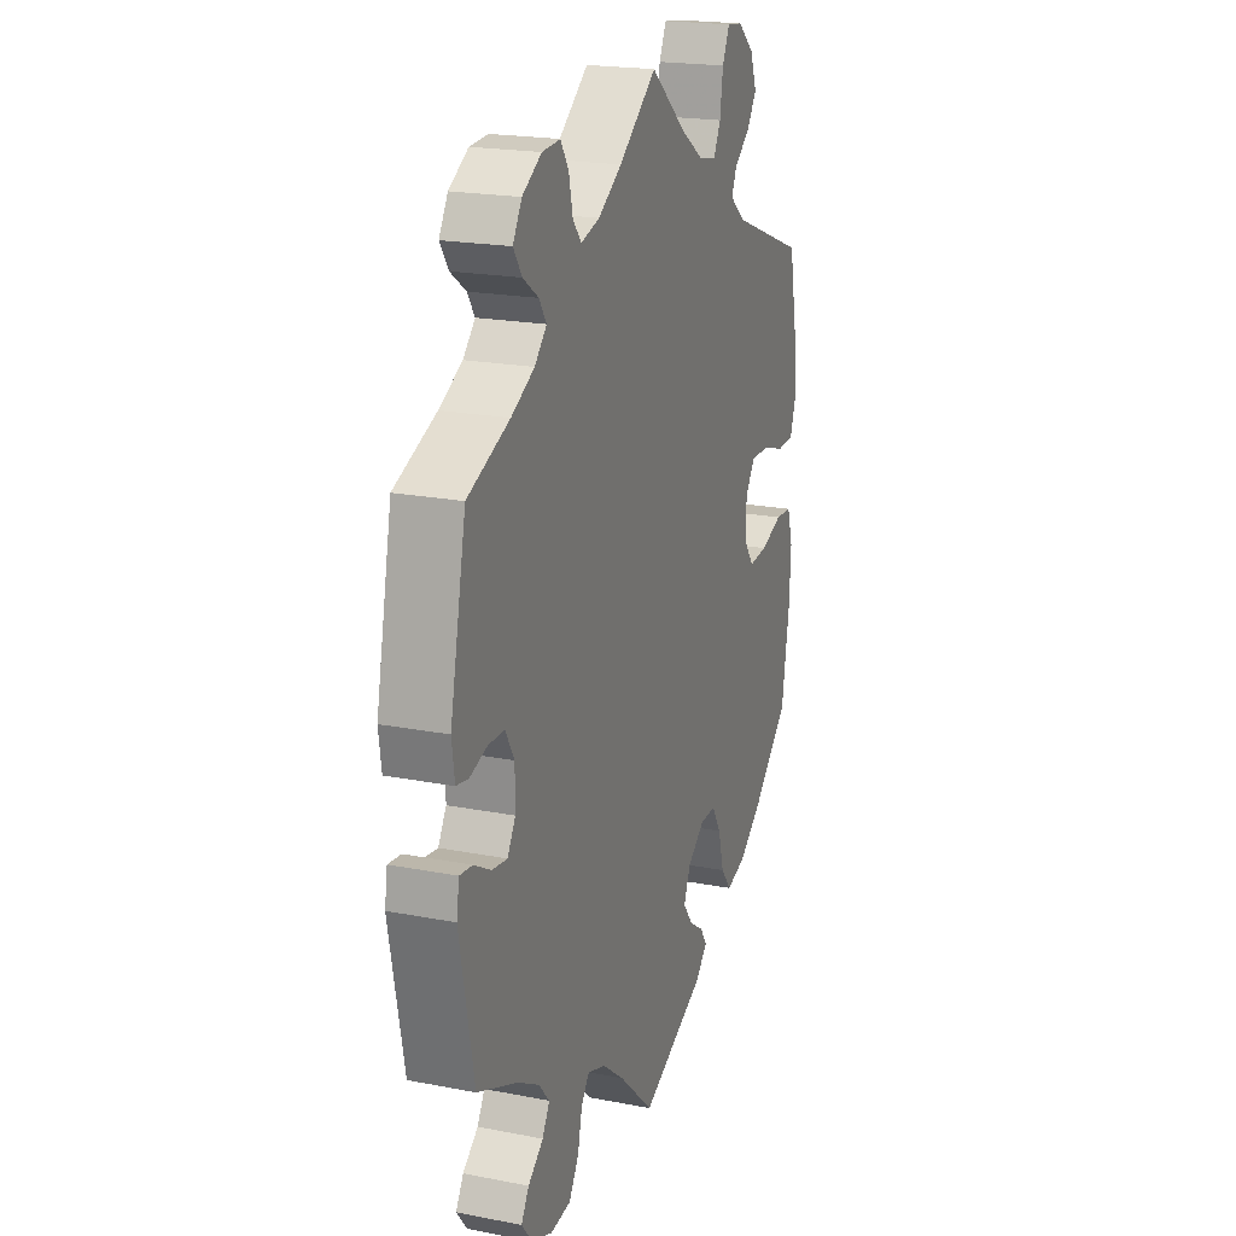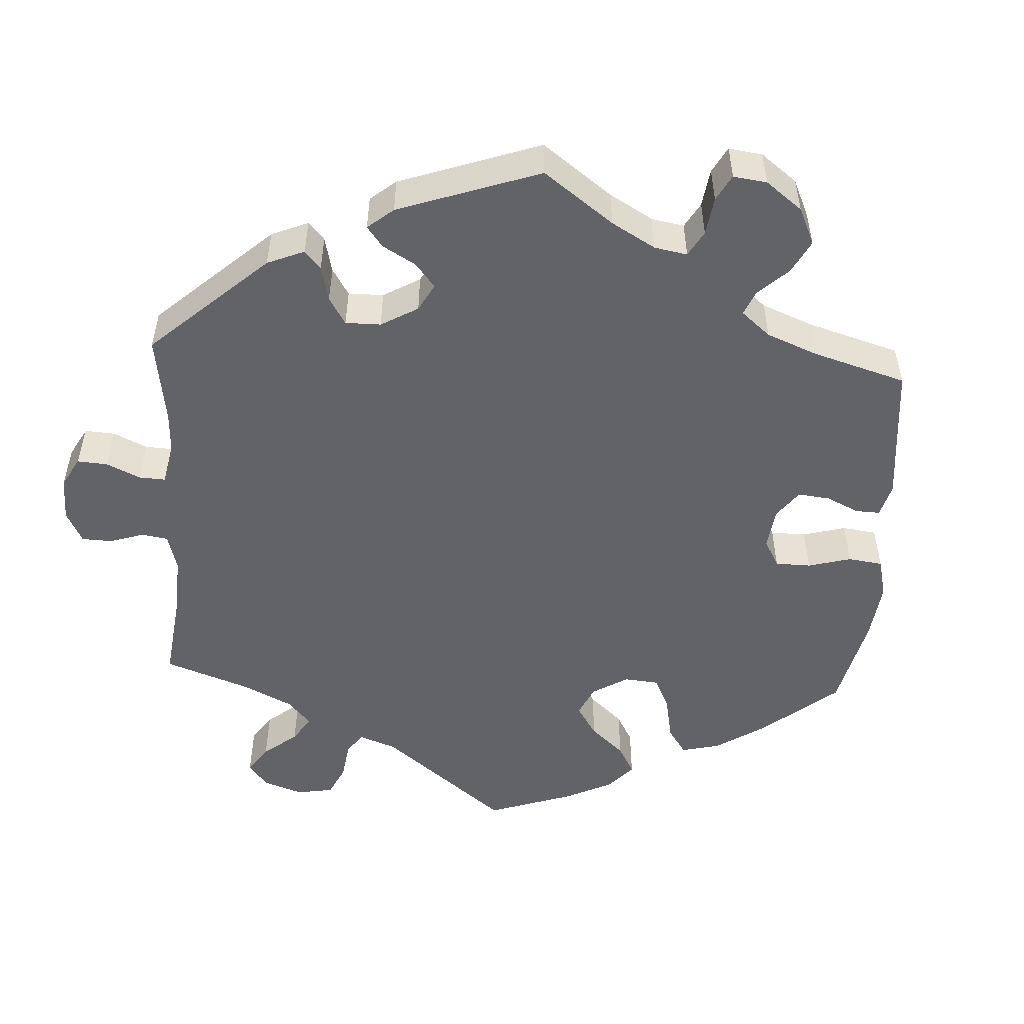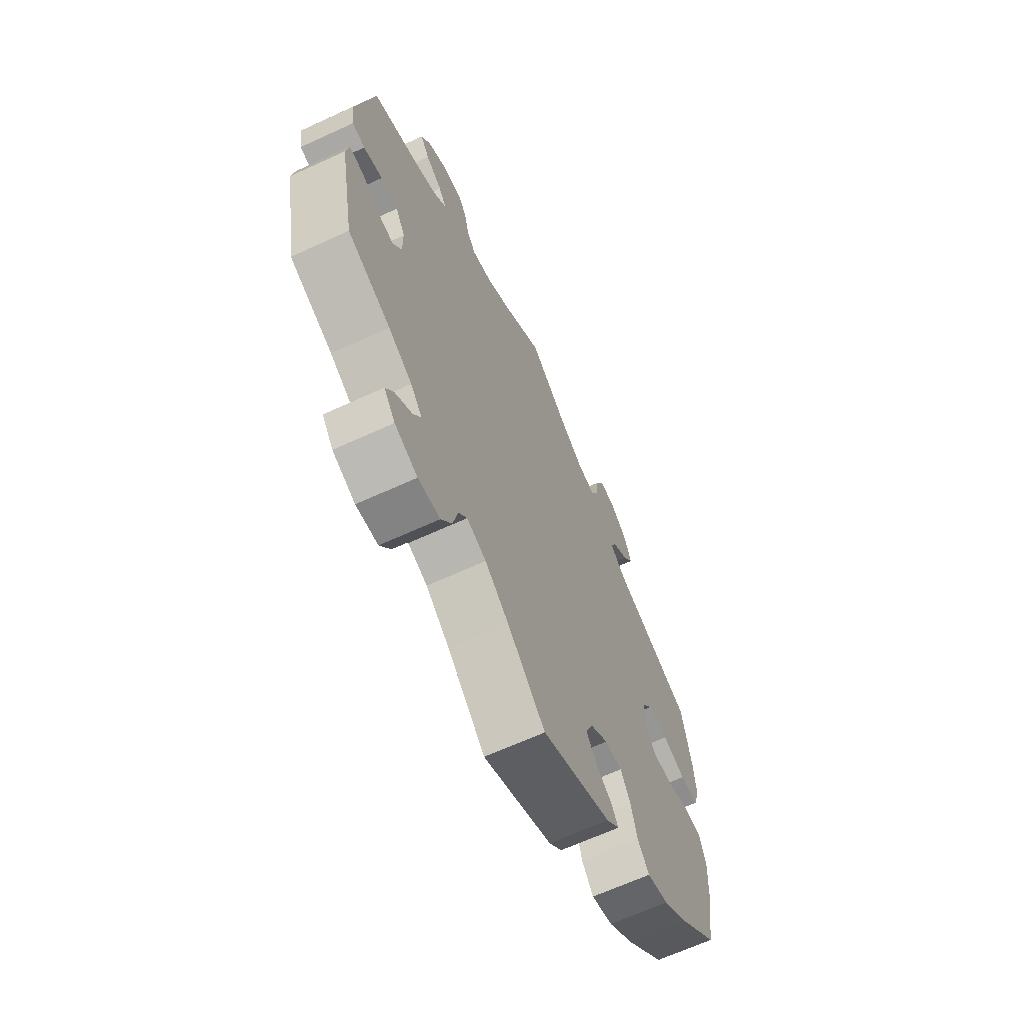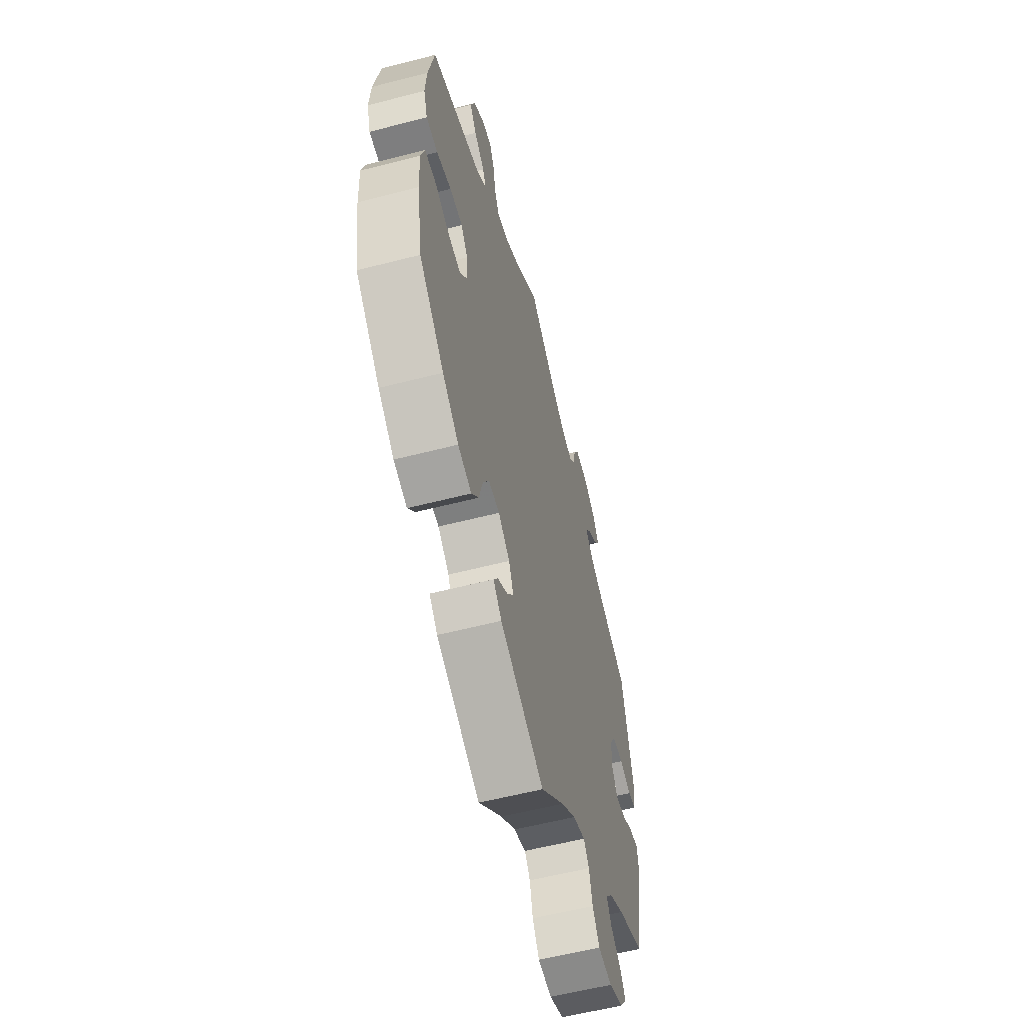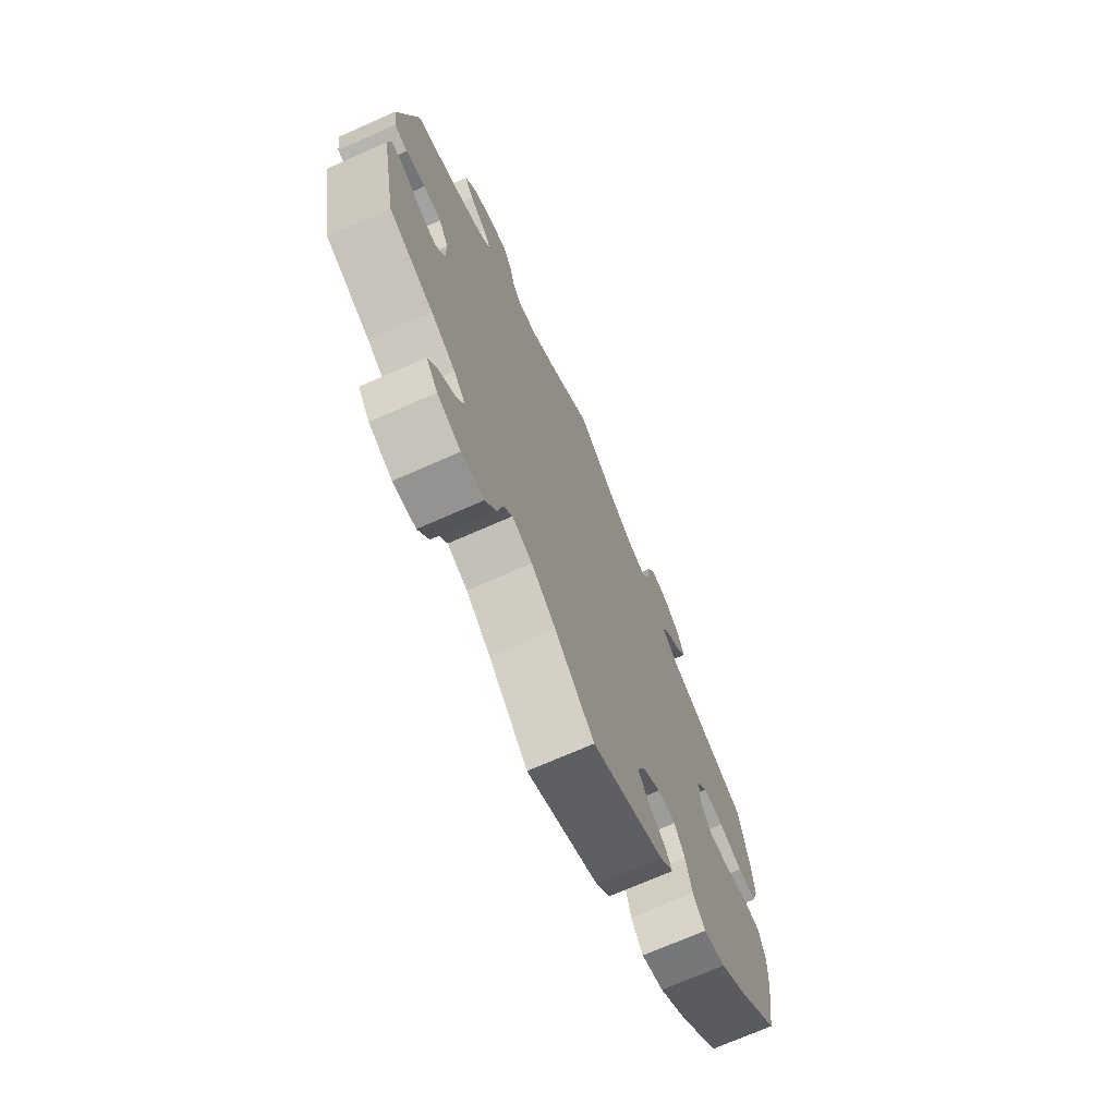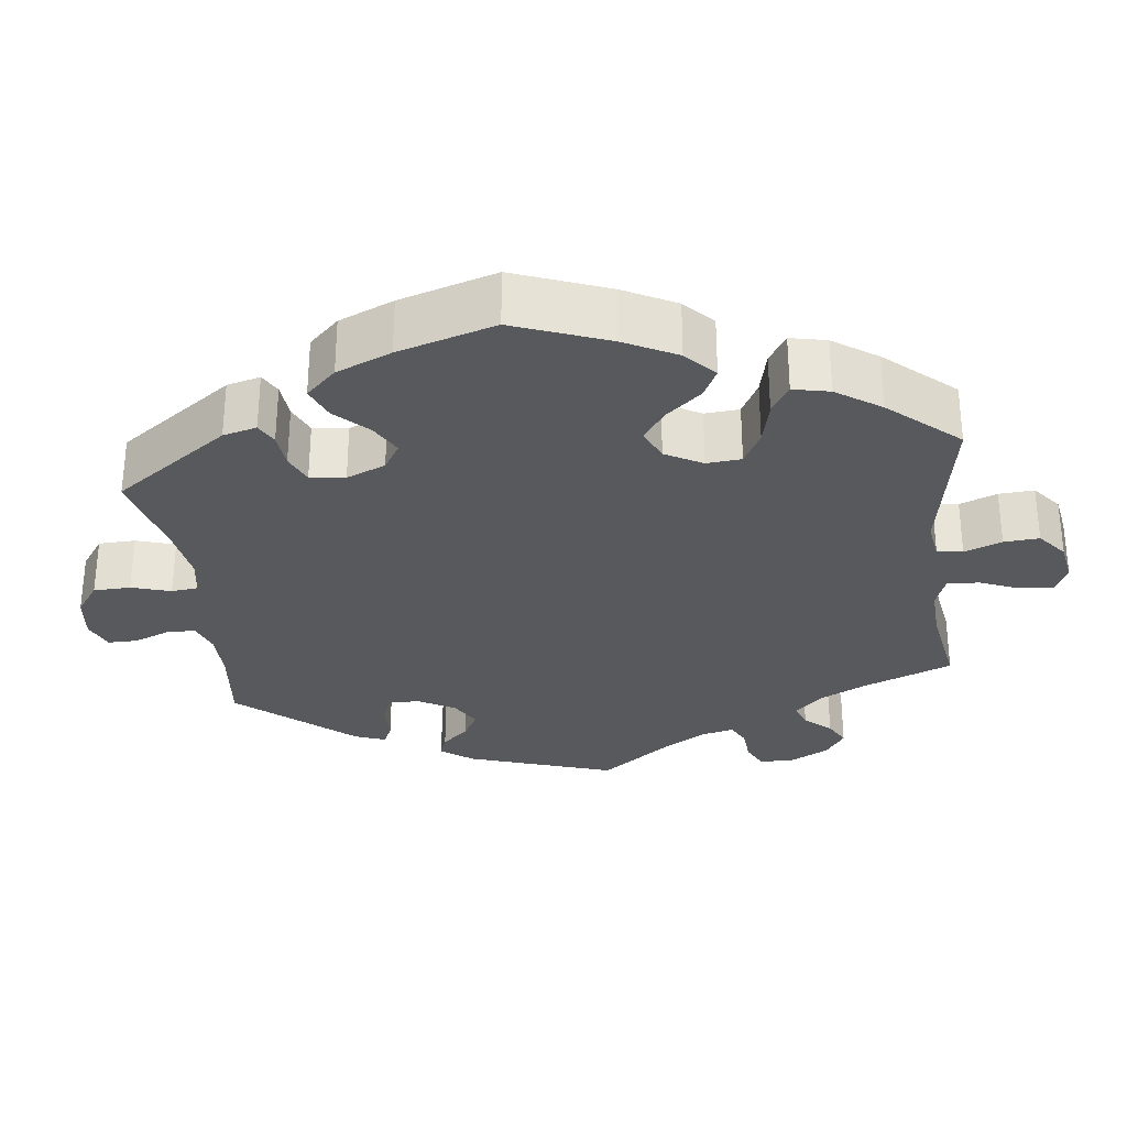
<metadata>
{"format":"obj","ext":"obj","renderer":"f3d","projection":"perspective","resolution":1024,"background":"white","views":[{"elev":20.5,"azim":109.5,"up":"+Z"},{"elev":-50.9,"azim":116.6,"up":"+Y"},{"elev":-65.8,"azim":114.8,"up":"+Z"},{"elev":-58.3,"azim":-75.1,"up":"+Z"},{"elev":-71.5,"azim":113.8,"up":"+Z"},{"elev":-29.6,"azim":-113.4,"up":"+Y"}]}
</metadata>
<code>
v -0.168 0.07 -0.502
v -0.2 0.07 -0.47
v -0.183 0.07 -0.443
v -0.144 0.07 -0.416
v -0.119 0.07 -0.382
v -0.137 0.07 -0.34
v -0.181 0.07 -0.307
v -0.223 0.07 -0.306
v -0.247 0.07 -0.346
v -0.262 0.07 -0.403
v -0.29 0.07 -0.439
v -0.342 0.07 -0.424
v -0.404 0.07 -0.378
v -0.5 0.07 -0.289
v -0.521 0.07 -0.161
v -0.525 0.07 -0.084
v -0.51 0.07 -0.034
v -0.467 0.07 -0.031
v -0.409 0.07 -0.051
v -0.36 0.07 -0.055
v -0.334 0.07 -0.018
v -0.335 0.07 0.037
v -0.361 0.07 0.074
v -0.411 0.07 0.072
v -0.468 0.07 0.054
v -0.513 0.07 0.055
v -0.528 0.07 0.101
v -0.523 0.07 0.171
v -0.5 0.07 0.289
v -0.303 0.07 0.364
v -0.263 0.07 0.397
v -0.276 0.07 0.428
v -0.317 0.07 0.46
v -0.343 0.07 0.498
v -0.326 0.07 0.544
v -0.284 0.07 0.58
v -0.243 0.07 0.585
v -0.224 0.07 0.545
v -0.216 0.07 0.489
v -0.197 0.07 0.452
v -0.152 0.07 0.461
v -0.093 0.07 0.5
v 0 0.07 0.578
v 0.098 0.07 0.503
v 0.159 0.07 0.464
v 0.208 0.07 0.451
v 0.23 0.07 0.478
v 0.24 0.07 0.524
v 0.261 0.07 0.558
v 0.308 0.07 0.555
v 0.358 0.07 0.525
v 0.381 0.07 0.486
v 0.359 0.07 0.453
v 0.319 0.07 0.425
v 0.3 0.07 0.396
v 0.331 0.07 0.364
v 0.391 0.07 0.333
v 0.5 0.07 0.289
v 0.542 0.07 0.088
v 0.535 0.07 0.036
v 0.504 0.07 0.03
v 0.458 0.07 0.044
v 0.416 0.07 0.043
v 0.393 0.07 0.003
v 0.393 0.07 -0.053
v 0.414 0.07 -0.088
v 0.454 0.07 -0.082
v 0.498 0.07 -0.057
v 0.531 0.07 -0.053
v 0.538 0.07 -0.096
v 0.501 0.07 -0.289
v 0.397 0.07 -0.334
v 0.34 0.07 -0.367
v 0.312 0.07 -0.4
v 0.331 0.07 -0.433
v 0.371 0.07 -0.464
v 0.391 0.07 -0.497
v 0.364 0.07 -0.532
v 0.309 0.07 -0.555
v 0.256 0.07 -0.55
v 0.23 0.07 -0.509
v 0.218 0.07 -0.457
v 0.197 0.07 -0.429
v 0.15 0.07 -0.446
v 0.093 0.07 -0.491
v 0.001 0.07 -0.578
v -0.168 0 -0.502
v -0.2 0 -0.47
v -0.183 0 -0.443
v -0.144 0 -0.416
v -0.119 0 -0.382
v -0.137 0 -0.34
v -0.181 0 -0.307
v -0.223 0 -0.306
v -0.247 0 -0.346
v -0.262 0 -0.403
v -0.29 0 -0.439
v -0.342 0 -0.424
v -0.404 0 -0.378
v -0.5 0 -0.289
v -0.521 0 -0.161
v -0.525 0 -0.084
v -0.51 0 -0.034
v -0.467 0 -0.031
v -0.409 0 -0.051
v -0.36 0 -0.055
v -0.334 0 -0.018
v -0.335 0 0.037
v -0.361 0 0.074
v -0.411 0 0.072
v -0.468 0 0.054
v -0.513 0 0.055
v -0.528 0 0.101
v -0.523 0 0.171
v -0.5 0 0.289
v -0.303 0 0.364
v -0.263 0 0.397
v -0.276 0 0.428
v -0.317 0 0.46
v -0.343 0 0.498
v -0.326 0 0.544
v -0.284 0 0.58
v -0.243 0 0.585
v -0.224 0 0.545
v -0.216 0 0.489
v -0.197 0 0.452
v -0.152 0 0.461
v -0.093 0 0.5
v 0 0 0.578
v 0.098 0 0.503
v 0.159 0 0.464
v 0.208 0 0.451
v 0.23 0 0.478
v 0.24 0 0.524
v 0.261 0 0.558
v 0.308 0 0.555
v 0.358 0 0.525
v 0.381 0 0.486
v 0.359 0 0.453
v 0.319 0 0.425
v 0.3 0 0.396
v 0.331 0 0.364
v 0.391 0 0.333
v 0.5 0 0.289
v 0.542 0 0.088
v 0.535 0 0.036
v 0.504 0 0.03
v 0.458 0 0.044
v 0.416 0 0.043
v 0.393 0 0.003
v 0.393 0 -0.053
v 0.414 0 -0.088
v 0.454 0 -0.082
v 0.498 0 -0.057
v 0.531 0 -0.053
v 0.538 0 -0.096
v 0.501 0 -0.289
v 0.397 0 -0.334
v 0.34 0 -0.367
v 0.312 0 -0.4
v 0.331 0 -0.433
v 0.371 0 -0.464
v 0.391 0 -0.497
v 0.364 0 -0.532
v 0.309 0 -0.555
v 0.256 0 -0.55
v 0.23 0 -0.509
v 0.218 0 -0.457
v 0.197 0 -0.429
v 0.15 0 -0.446
v 0.093 0 -0.491
v 0.001 0 -0.578
f 85 86 1 2
f 84 85 2 3
f 83 84 3 4
f 79 80 81 82
f 79 82 83
f 78 79 83
f 75 76 77 78
f 74 75 78 83
f 73 74 83 4
f 69 70 71 72
f 67 68 69 72
f 66 67 72 73
f 65 66 73 4
f 59 60 61 62
f 57 58 59 62
f 56 57 62 63
f 55 56 63 64
f 51 52 53 54
f 51 54 55
f 50 51 55
f 47 48 49 50
f 46 47 50 55
f 45 46 55 64
f 42 43 44
f 41 42 44 45
f 40 41 45 64
f 36 37 38 39
f 36 39 40
f 35 36 40
f 32 33 34 35
f 32 35 40 64
f 27 28 29 30
f 27 30 31
f 24 25 26 27
f 23 24 27 31
f 22 23 31
f 21 22 31
f 16 17 18 19
f 16 19 20
f 15 16 20
f 14 15 20
f 13 14 20 21
f 9 10 11 12
f 8 9 12 13
f 64 65 4 5
f 31 32 64
f 21 31 64
f 8 13 21 64
f 7 8 64
f 6 7 64
f 5 6 64
f 88 87 172 171
f 89 88 171 170
f 90 89 170 169
f 168 167 166 165
f 169 168 165
f 169 165 164
f 164 163 162 161
f 169 164 161 160
f 90 169 160 159
f 158 157 156 155
f 158 155 154 153
f 159 158 153 152
f 90 159 152 151
f 148 147 146 145
f 148 145 144 143
f 149 148 143 142
f 150 149 142 141
f 140 139 138 137
f 141 140 137
f 141 137 136
f 136 135 134 133
f 141 136 133 132
f 150 141 132 131
f 130 129 128
f 131 130 128 127
f 150 131 127 126
f 125 124 123 122
f 126 125 122
f 126 122 121
f 121 120 119 118
f 150 126 121 118
f 116 115 114 113
f 117 116 113
f 113 112 111 110
f 117 113 110 109
f 117 109 108
f 117 108 107
f 105 104 103 102
f 106 105 102
f 106 102 101
f 106 101 100
f 107 106 100 99
f 98 97 96 95
f 99 98 95 94
f 91 90 151 150
f 150 118 117
f 150 117 107
f 150 107 99 94
f 150 94 93
f 150 93 92
f 150 92 91
f 1 87 88 2
f 2 88 89 3
f 3 89 90 4
f 4 90 91 5
f 5 91 92 6
f 6 92 93 7
f 7 93 94 8
f 8 94 95 9
f 9 95 96 10
f 10 96 97 11
f 11 97 98 12
f 12 98 99 13
f 13 99 100 14
f 14 100 101 15
f 15 101 102 16
f 16 102 103 17
f 17 103 104 18
f 18 104 105 19
f 19 105 106 20
f 20 106 107 21
f 21 107 108 22
f 22 108 109 23
f 23 109 110 24
f 24 110 111 25
f 25 111 112 26
f 26 112 113 27
f 27 113 114 28
f 28 114 115 29
f 29 115 116 30
f 30 116 117 31
f 31 117 118 32
f 32 118 119 33
f 33 119 120 34
f 34 120 121 35
f 35 121 122 36
f 36 122 123 37
f 37 123 124 38
f 38 124 125 39
f 39 125 126 40
f 40 126 127 41
f 41 127 128 42
f 42 128 129 43
f 43 129 130 44
f 44 130 131 45
f 45 131 132 46
f 46 132 133 47
f 47 133 134 48
f 48 134 135 49
f 49 135 136 50
f 50 136 137 51
f 51 137 138 52
f 52 138 139 53
f 53 139 140 54
f 54 140 141 55
f 55 141 142 56
f 56 142 143 57
f 57 143 144 58
f 58 144 145 59
f 59 145 146 60
f 60 146 147 61
f 61 147 148 62
f 62 148 149 63
f 63 149 150 64
f 64 150 151 65
f 65 151 152 66
f 66 152 153 67
f 67 153 154 68
f 68 154 155 69
f 69 155 156 70
f 70 156 157 71
f 71 157 158 72
f 72 158 159 73
f 73 159 160 74
f 74 160 161 75
f 75 161 162 76
f 76 162 163 77
f 77 163 164 78
f 78 164 165 79
f 79 165 166 80
f 80 166 167 81
f 81 167 168 82
f 82 168 169 83
f 83 169 170 84
f 84 170 171 85
f 85 171 172 86
f 86 172 87 1

</code>
